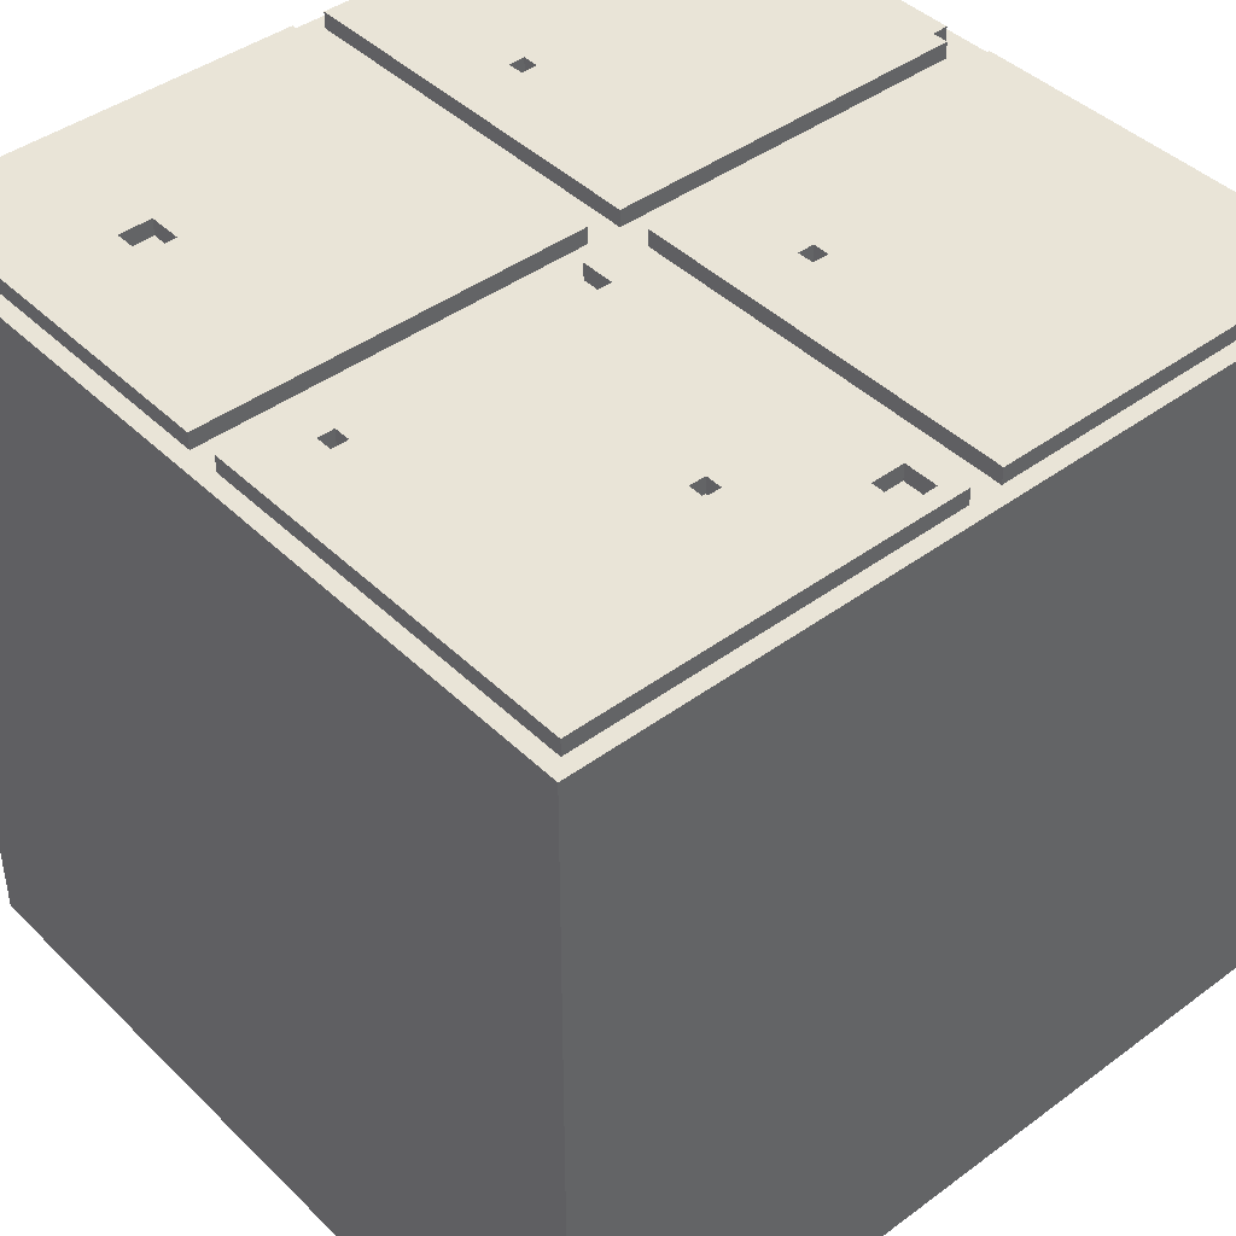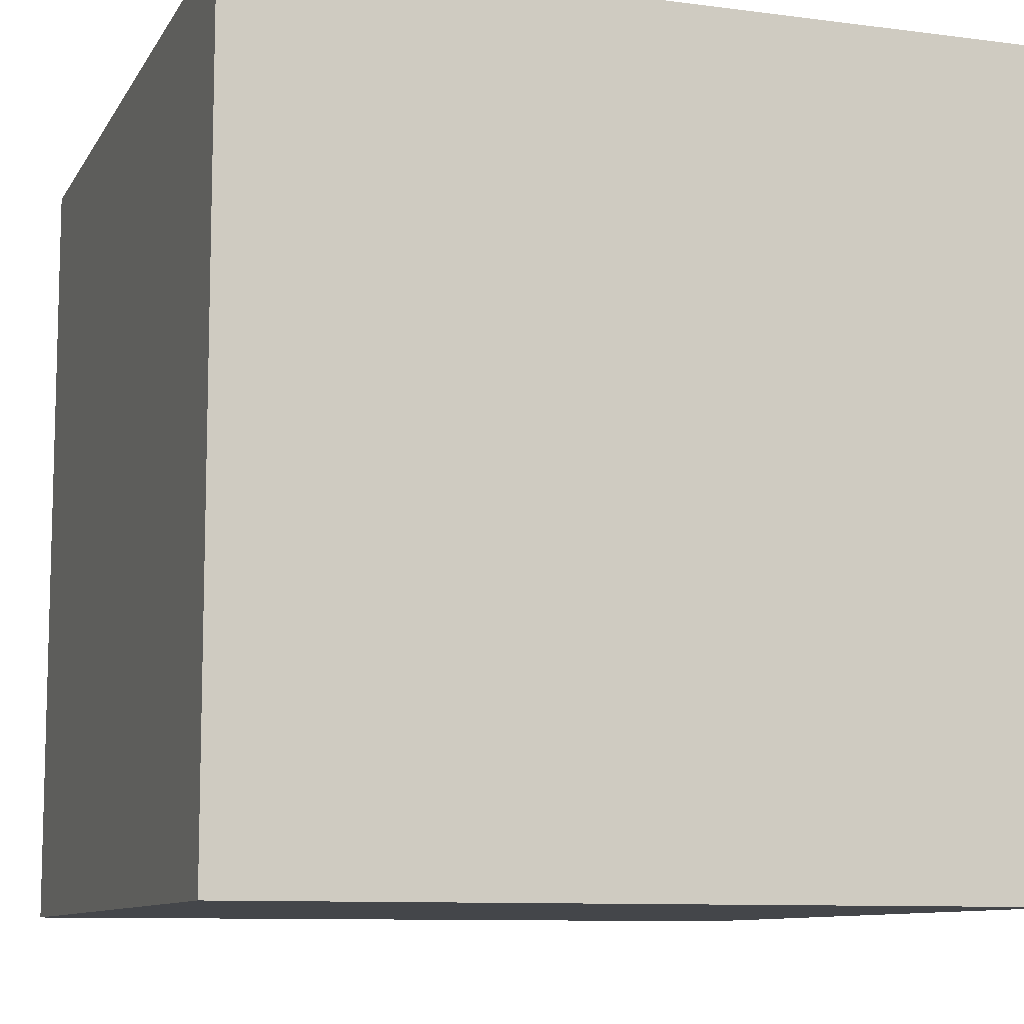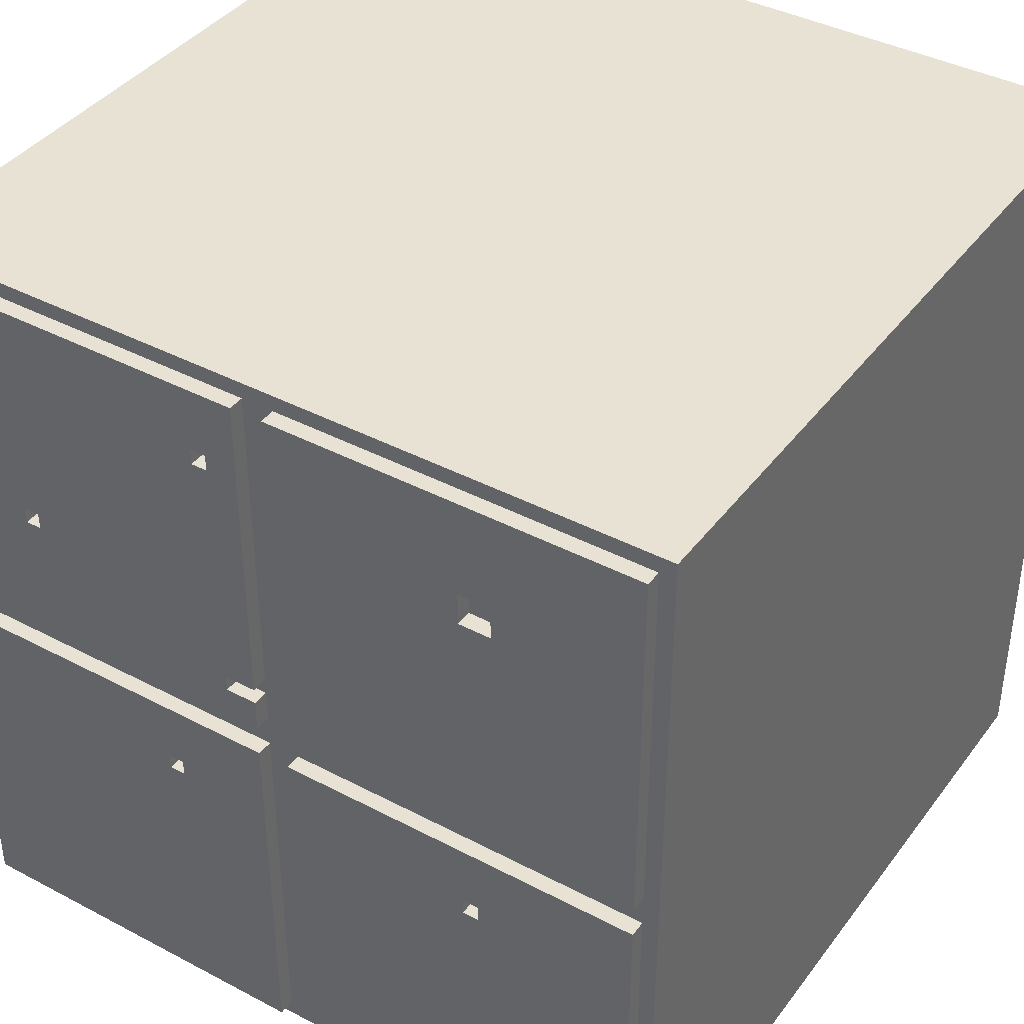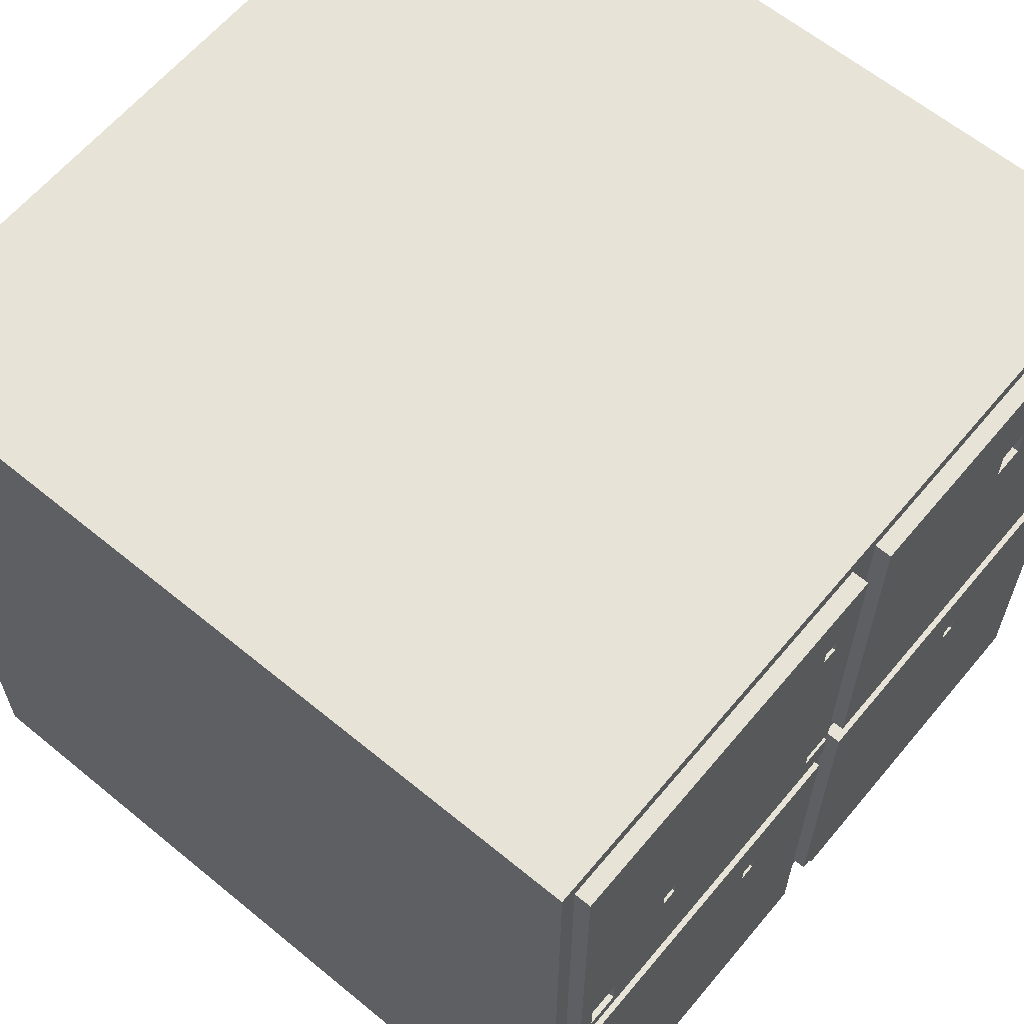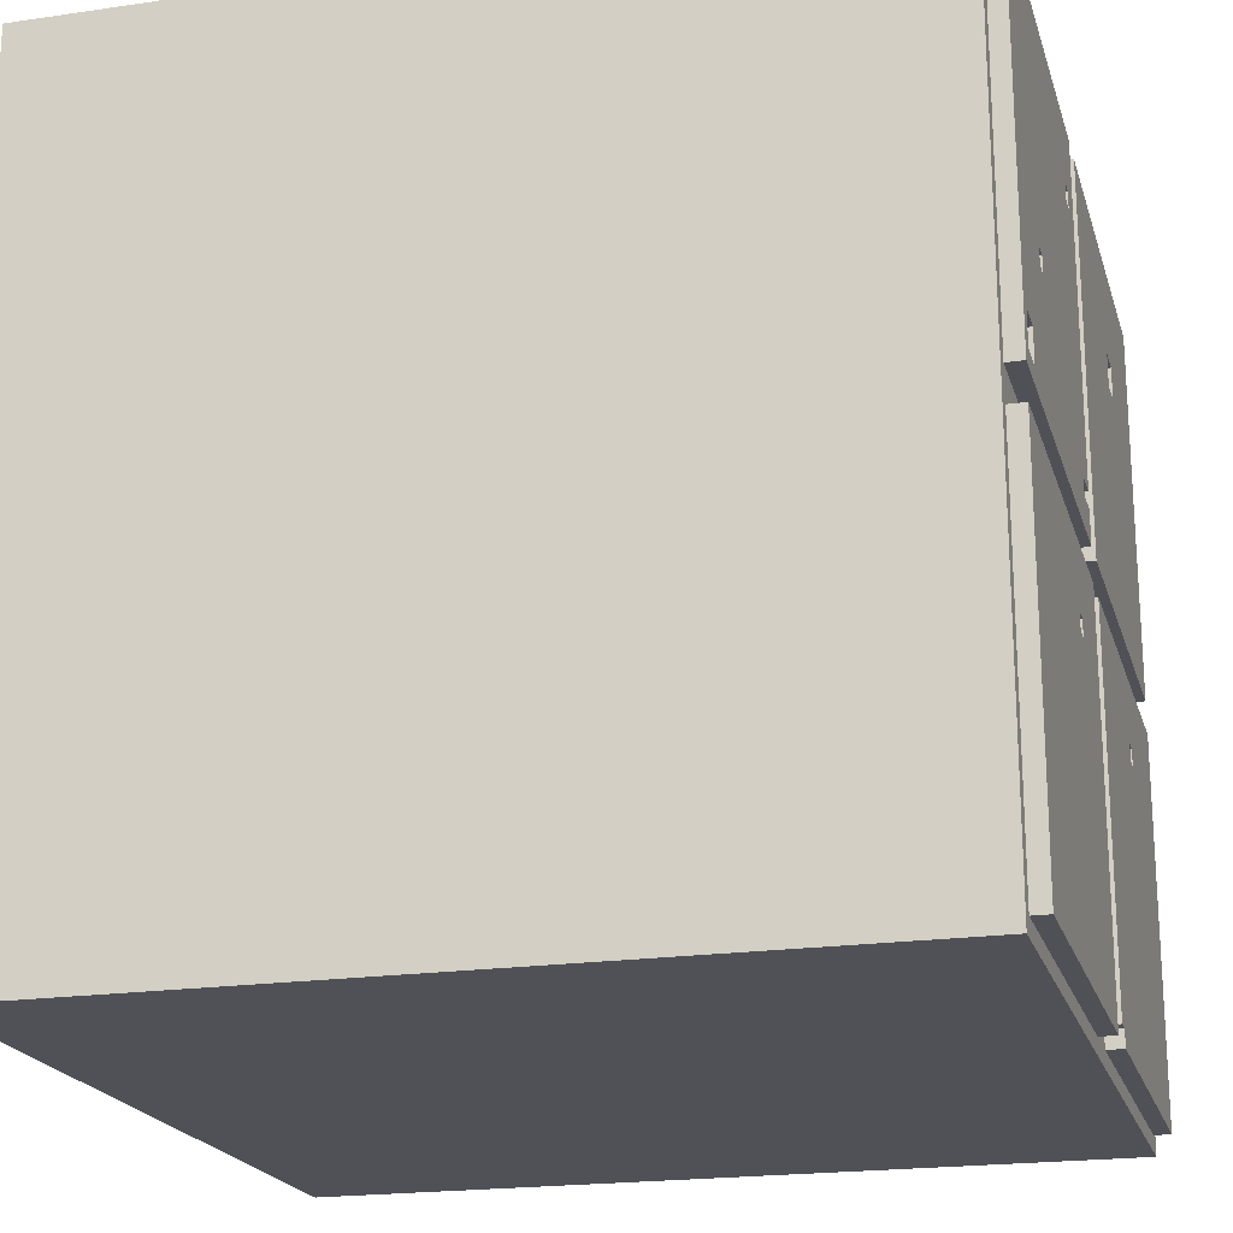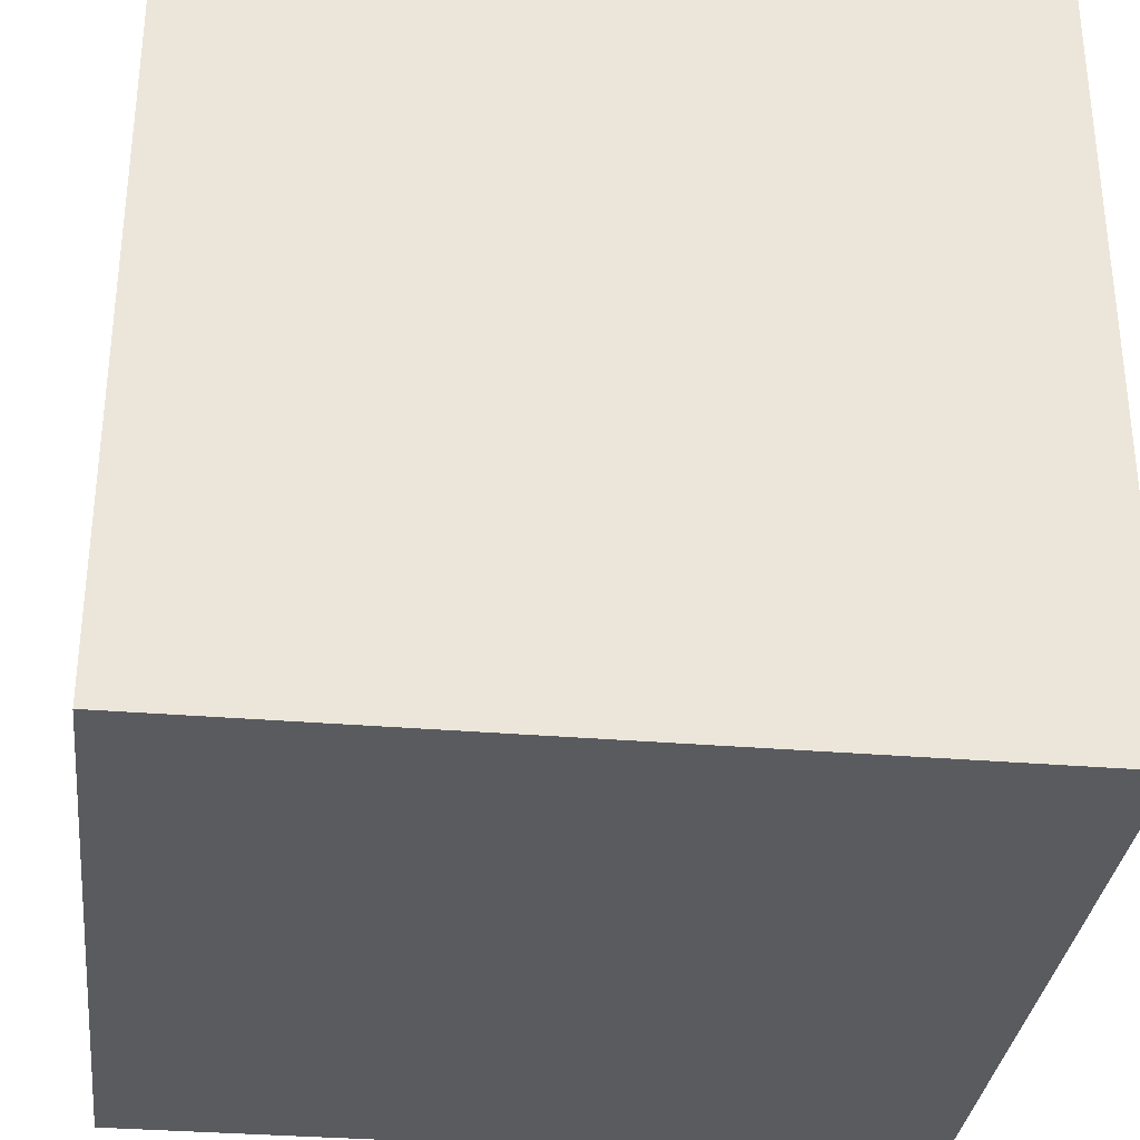
<metadata>
{"format":"obj","ext":"obj","renderer":"f3d","projection":"perspective","resolution":1024,"background":"white","views":[{"elev":42.9,"azim":48.8,"up":"+Y"},{"elev":-9.7,"azim":71.2,"up":"+Z"},{"elev":39.9,"azim":-146.9,"up":"+Z"},{"elev":62.3,"azim":129.8,"up":"+Z"},{"elev":-20.3,"azim":105.0,"up":"+Z"},{"elev":-32.6,"azim":-6.6,"up":"+Z"}]}
</metadata>
<code>
g floor-04
v -25 0 25
v -25 0 -25
v -25 48 1
v -25 48 -1
v -25 48 -14
v -25 48 -23
v -25 49 25
v -25 49 1
v -25 49 -1
v -25 49 -14
v -25 49 -23
v -25 49 -25
v -24 49 24
v -24 49 4
v -24 49 1
v -24 49 -1
v -24 49 -14
v -24 49 -23
v -24 49 -24
v -24 50 24
v -24 50 4
v -24 50 1
v -24 50 -1
v -24 50 -24
v -13 49 18
v -13 49 16
v -13 49 -5
v -13 49 -6
v -13 50 18
v -13 50 16
v -13 50 -5
v -13 50 -6
v 1 49 24
v 1 49 4
v 1 49 3
v 1 49 1
v 1 49 -1
v 1 49 -4
v 1 49 -6
v 1 49 -10
v 1 49 -24
v 1 50 24
v 1 50 4
v 1 50 3
v 1 50 1
v 1 50 -1
v 1 50 -4
v 1 50 -6
v 1 50 -10
v 1 50 -24
v 3 49 4
v 3 49 3
v 3 50 4
v 3 50 3
v 4 49 20
v 4 49 19
v 4 50 20
v 4 50 19
v 8 49 -5
v 8 49 -6
v 8 50 -5
v 8 50 -6
v 17 49 10
v 17 49 9
v 17 50 10
v 17 50 9
v 23 49 4
v 23 49 2
v 23 50 4
v 23 50 2
v -15 49 18
v -15 49 16
v -15 50 18
v -15 50 16
v -14 49 -5
v -14 49 -6
v -14 50 -5
v -14 50 -6
v -2 49 -23
v -2 49 -24
v -2 50 -23
v -2 50 -24
v -1 49 24
v -1 49 1
v -1 49 -1
v -1 49 -23
v -1 50 24
v -1 50 1
v -1 50 -1
v -1 50 -23
v 3 49 20
v 3 49 19
v 3 50 20
v 3 50 19
v 7 49 -5
v 7 49 -6
v 7 50 -5
v 7 50 -6
v 16 49 10
v 16 49 9
v 16 50 10
v 16 50 9
v 21 49 4
v 21 49 2
v 21 50 4
v 21 50 2
v 24 49 24
v 24 49 1
v 24 49 -1
v 24 49 -24
v 24 50 24
v 24 50 1
v 24 50 -1
v 24 50 -24
v 25 0 25
v 25 0 -25
v 25 49 25
v 25 49 -25
v -25 0 25
v -25 49 25
v 25 0 25
v 25 49 25
v -24 49 24
v -24 50 24
v -1 49 24
v -1 50 24
v 1 49 24
v 1 50 24
v 24 49 24
v 24 50 24
v 3 49 19
v 3 50 19
v 4 49 19
v 4 50 19
v -15 49 16
v -15 50 16
v -13 49 16
v -13 50 16
v 16 49 9
v 16 50 9
v 17 49 9
v 17 50 9
v 1 49 3
v 1 50 3
v 3 49 3
v 3 50 3
v 21 49 2
v 21 50 2
v 23 49 2
v 23 50 2
v -24 49 -1
v -24 50 -1
v -16 49 -1
v -1 49 -1
v -1 50 -1
v 1 49 -1
v 1 50 -1
v 4 49 -1
v 4 50 -1
v 6 49 -1
v 6 50 -1
v 24 49 -1
v 24 50 -1
v -14 49 -6
v -14 50 -6
v -13 49 -6
v -13 50 -6
v 7 49 -6
v 7 50 -6
v 8 49 -6
v 8 50 -6
v 3 49 20
v 3 50 20
v 4 49 20
v 4 50 20
v -15 49 18
v -15 50 18
v -13 49 18
v -13 50 18
v 16 49 10
v 16 50 10
v 17 49 10
v 17 50 10
v 1 49 4
v 1 50 4
v 3 49 4
v 3 50 4
v 21 49 4
v 21 50 4
v 23 49 4
v 23 50 4
v -24 49 1
v -24 50 1
v -20 49 1
v -20 50 1
v -16 49 1
v -1 49 1
v -1 50 1
v 1 49 1
v 1 50 1
v 24 49 1
v 24 50 1
v -14 49 -5
v -14 50 -5
v -13 49 -5
v -13 50 -5
v 7 49 -5
v 7 50 -5
v 8 49 -5
v 8 50 -5
v -2 49 -23
v -2 50 -23
v -1 49 -23
v -1 50 -23
v -24 49 -24
v -24 50 -24
v -2 49 -24
v -2 50 -24
v 1 49 -24
v 1 50 -24
v 24 49 -24
v 24 50 -24
v -25 0 -25
v -25 49 -25
v -2 48 -25
v -2 49 -25
v 1 48 -25
v 1 49 -25
v 25 0 -25
v 25 49 -25
v -25 0 25
v 25 0 25
v -25 0 -25
v 25 0 -25
v -25 49 25
v 25 49 25
v -24 49 24
v -1 49 24
v 1 49 24
v 24 49 24
v 3 49 20
v 4 49 20
v 3 49 19
v 4 49 19
v -15 49 18
v -13 49 18
v -15 49 16
v -13 49 16
v 16 49 10
v 17 49 10
v 16 49 9
v 17 49 9
v -24 49 4
v 1 49 4
v 3 49 4
v 21 49 4
v 23 49 4
v 1 49 3
v 3 49 3
v 21 49 2
v 23 49 2
v -25 49 1
v -24 49 1
v -20 49 1
v -16 49 1
v -1 49 1
v 1 49 1
v 24 49 1
v 4 49 -0
v 6 49 -0
v -25 49 -1
v -24 49 -1
v -16 49 -1
v -1 49 -1
v 1 49 -1
v 4 49 -1
v 6 49 -1
v 24 49 -1
v 1 49 -4
v -14 49 -5
v -13 49 -5
v 7 49 -5
v 8 49 -5
v -14 49 -6
v -13 49 -6
v 1 49 -6
v 7 49 -6
v 8 49 -6
v 1 49 -10
v -25 49 -14
v -24 49 -14
v -25 49 -23
v -24 49 -23
v -2 49 -23
v -1 49 -23
v -24 49 -24
v -2 49 -24
v 1 49 -24
v 24 49 -24
v -25 49 -25
v -2 49 -25
v 1 49 -25
v 25 49 -25
v -24 50 24
v -1 50 24
v 1 50 24
v 24 50 24
v 3 50 20
v 4 50 20
v 3 50 19
v 4 50 19
v 11 50 19
v 15 50 19
v -23 50 18
v -20 50 18
v -15 50 18
v -13 50 18
v -23 50 17
v -20 50 17
v -15 50 16
v -13 50 16
v 11 50 15
v 15 50 15
v 16 50 10
v 17 50 10
v 16 50 9
v 17 50 9
v 4 50 8
v 7 50 8
v 4 50 6
v 7 50 6
v -24 50 4
v -20 50 4
v 1 50 4
v 3 50 4
v 21 50 4
v 23 50 4
v 1 50 3
v 3 50 3
v 21 50 2
v 23 50 2
v -24 50 1
v -20 50 1
v -1 50 1
v 1 50 1
v 24 50 1
v -24 50 -1
v -1 50 -1
v 1 50 -1
v 4 50 -1
v 6 50 -1
v 24 50 -1
v 4 50 -2
v 6 50 -2
v 1 50 -4
v 5 50 -4
v -14 50 -5
v -13 50 -5
v 7 50 -5
v 8 50 -5
v -14 50 -6
v -13 50 -6
v 1 50 -6
v 2 50 -6
v 7 50 -6
v 8 50 -6
v 2 50 -9
v 3 50 -9
v 5 50 -9
v -8 50 -10
v -6 50 -10
v 1 50 -10
v 3 50 -10
v -20 50 -12
v -17 50 -12
v -8 50 -12
v -6 50 -12
v 16 50 -12
v 19 50 -12
v -16 50 -13
v -15 50 -13
v -16 50 -14
v -15 50 -14
v -20 50 -15
v -17 50 -15
v 9 50 -15
v 10 50 -15
v 16 50 -15
v 19 50 -15
v 9 50 -16
v 10 50 -16
v 9 50 -18
v 10 50 -18
v 9 50 -19
v 10 50 -19
v -7 50 -20
v -3 50 -20
v -13 50 -21
v -12 50 -21
v -13 50 -22
v -12 50 -22
v -7 50 -22
v -3 50 -22
v -2 50 -23
v -1 50 -23
v -24 50 -24
v -2 50 -24
v 1 50 -24
v 24 50 -24
f 3 2 1
f 4 2 3
f 5 2 4
f 6 2 5
f 7 3 1
f 8 4 3
f 8 3 7
f 9 5 4
f 9 4 8
f 10 6 5
f 10 5 9
f 11 2 6
f 11 6 10
f 12 2 11
f 20 14 13
f 21 15 14
f 21 14 20
f 22 15 21
f 23 19 18
f 23 17 16
f 23 18 17
f 24 19 23
f 29 26 25
f 30 26 29
f 31 28 27
f 32 28 31
f 42 34 33
f 43 34 42
f 44 36 35
f 45 36 44
f 46 38 37
f 47 39 38
f 47 38 46
f 48 40 39
f 48 39 47
f 49 41 40
f 49 40 48
f 50 41 49
f 53 52 51
f 54 52 53
f 57 56 55
f 58 56 57
f 61 60 59
f 62 60 61
f 65 64 63
f 66 64 65
f 69 68 67
f 70 68 69
f 71 72 73
f 73 72 74
f 75 76 77
f 77 76 78
f 79 80 81
f 81 80 82
f 83 84 87
f 87 84 88
f 85 86 89
f 89 86 90
f 91 92 93
f 93 92 94
f 95 96 97
f 97 96 98
f 99 100 101
f 101 100 102
f 103 104 105
f 105 104 106
f 107 108 111
f 111 108 112
f 109 110 113
f 113 110 114
f 115 116 117
f 117 116 118
f 121 120 119
f 122 120 121
f 125 124 123
f 126 124 125
f 129 128 127
f 130 128 129
f 133 132 131
f 134 132 133
f 137 136 135
f 138 136 137
f 141 140 139
f 142 140 141
f 145 144 143
f 146 144 145
f 149 148 147
f 150 148 149
f 153 152 151
f 154 152 153
f 155 152 154
f 158 157 156
f 159 157 158
f 160 159 158
f 161 159 160
f 162 161 160
f 163 161 162
f 166 165 164
f 167 165 166
f 170 169 168
f 171 169 170
f 172 173 174
f 174 173 175
f 176 177 178
f 178 177 179
f 180 181 182
f 182 181 183
f 184 185 186
f 186 185 187
f 188 189 190
f 190 189 191
f 192 193 194
f 194 193 195
f 194 195 196
f 196 195 197
f 197 195 198
f 199 200 201
f 201 200 202
f 203 204 205
f 205 204 206
f 207 208 209
f 209 208 210
f 211 212 213
f 213 212 214
f 215 216 217
f 217 216 218
f 219 220 221
f 221 220 222
f 223 224 225
f 225 224 226
f 223 225 227
f 225 226 227
f 227 226 228
f 223 227 229
f 227 228 229
f 229 228 230
f 233 232 231
f 234 232 233
f 235 236 237
f 237 236 238
f 238 236 239
f 239 236 240
f 241 242 243
f 243 242 244
f 245 246 247
f 247 246 248
f 249 250 251
f 251 250 252
f 235 237 253
f 238 239 254
f 254 255 258
f 238 254 258
f 258 255 259
f 256 257 260
f 260 257 261
f 235 253 262
f 262 253 263
f 238 258 266
f 266 258 267
f 240 236 268
f 267 268 269
f 269 268 270
f 264 265 271
f 262 263 271
f 263 264 271
f 271 265 272
f 265 266 273
f 272 265 273
f 266 267 274
f 273 266 274
f 267 269 275
f 274 267 275
f 269 270 276
f 275 269 276
f 270 268 277
f 276 270 277
f 268 236 278
f 277 268 278
f 274 275 279
f 280 281 284
f 284 281 285
f 274 279 286
f 282 283 287
f 287 283 288
f 274 286 289
f 271 272 290
f 290 272 291
f 290 291 292
f 292 291 293
f 274 289 295
f 292 293 296
f 294 295 297
f 295 289 298
f 297 295 298
f 278 236 299
f 296 297 300
f 292 296 300
f 297 298 301
f 300 297 301
f 298 299 302
f 301 298 302
f 299 236 303
f 302 299 303
f 306 307 308
f 308 307 309
f 306 308 310
f 309 307 311
f 311 307 312
f 312 307 313
f 304 305 314
f 314 305 315
f 315 305 316
f 316 305 317
f 304 314 318
f 314 315 318
f 315 316 319
f 318 315 319
f 318 319 320
f 319 316 320
f 317 305 321
f 310 311 322
f 311 312 322
f 312 313 322
f 313 307 323
f 322 313 323
f 322 323 324
f 323 307 324
f 324 307 325
f 322 324 326
f 325 307 327
f 310 322 328
f 326 327 328
f 322 326 328
f 328 327 329
f 310 328 330
f 328 329 330
f 329 327 331
f 330 329 331
f 320 321 332
f 318 320 332
f 304 318 332
f 332 321 333
f 306 310 334
f 330 331 334
f 310 330 334
f 334 331 335
f 327 307 336
f 335 331 336
f 331 327 336
f 336 307 337
f 335 336 339
f 339 336 340
f 338 339 340
f 337 307 341
f 332 333 342
f 333 321 343
f 342 333 343
f 321 305 344
f 343 321 344
f 338 340 345
f 340 341 345
f 341 307 346
f 345 341 346
f 349 350 353
f 350 351 353
f 351 352 354
f 353 351 354
f 349 353 355
f 353 354 355
f 355 354 356
f 347 348 357
f 357 348 358
f 356 354 359
f 354 352 359
f 359 352 360
f 347 357 361
f 358 348 362
f 355 356 363
f 363 356 364
f 356 359 365
f 360 352 366
f 364 356 367
f 363 364 367
f 367 356 368
f 356 365 369
f 368 356 369
f 365 366 369
f 361 362 370
f 362 348 370
f 370 348 371
f 367 368 372
f 363 367 372
f 368 369 373
f 372 368 373
f 347 361 374
f 361 370 374
f 374 370 375
f 370 371 376
f 375 370 376
f 371 348 377
f 376 371 377
f 373 369 378
f 369 366 378
f 366 352 378
f 372 373 378
f 378 352 379
f 375 376 380
f 376 377 380
f 380 377 381
f 375 380 382
f 380 381 382
f 381 377 383
f 382 381 383
f 374 375 384
f 347 374 384
f 382 383 385
f 384 375 385
f 375 382 385
f 372 378 386
f 386 378 387
f 378 379 388
f 387 378 388
f 379 352 389
f 388 379 389
f 386 387 390
f 372 386 390
f 387 388 391
f 390 387 391
f 388 389 391
f 372 390 392
f 390 391 392
f 391 389 393
f 392 391 393
f 372 392 394
f 392 393 394
f 393 389 395
f 394 393 395
f 383 377 396
f 385 383 396
f 384 385 396
f 377 348 397
f 396 377 397
f 384 396 398
f 398 396 399
f 384 398 400
f 398 399 400
f 399 396 401
f 400 399 401
f 396 397 402
f 401 396 402
f 397 348 403
f 402 397 403
f 401 402 404
f 403 348 404
f 402 403 404
f 400 401 404
f 404 348 405
f 384 400 406
f 347 384 406
f 400 404 406
f 406 404 407
f 372 394 408
f 394 395 408
f 389 352 409
f 408 395 409
f 395 389 409

</code>
